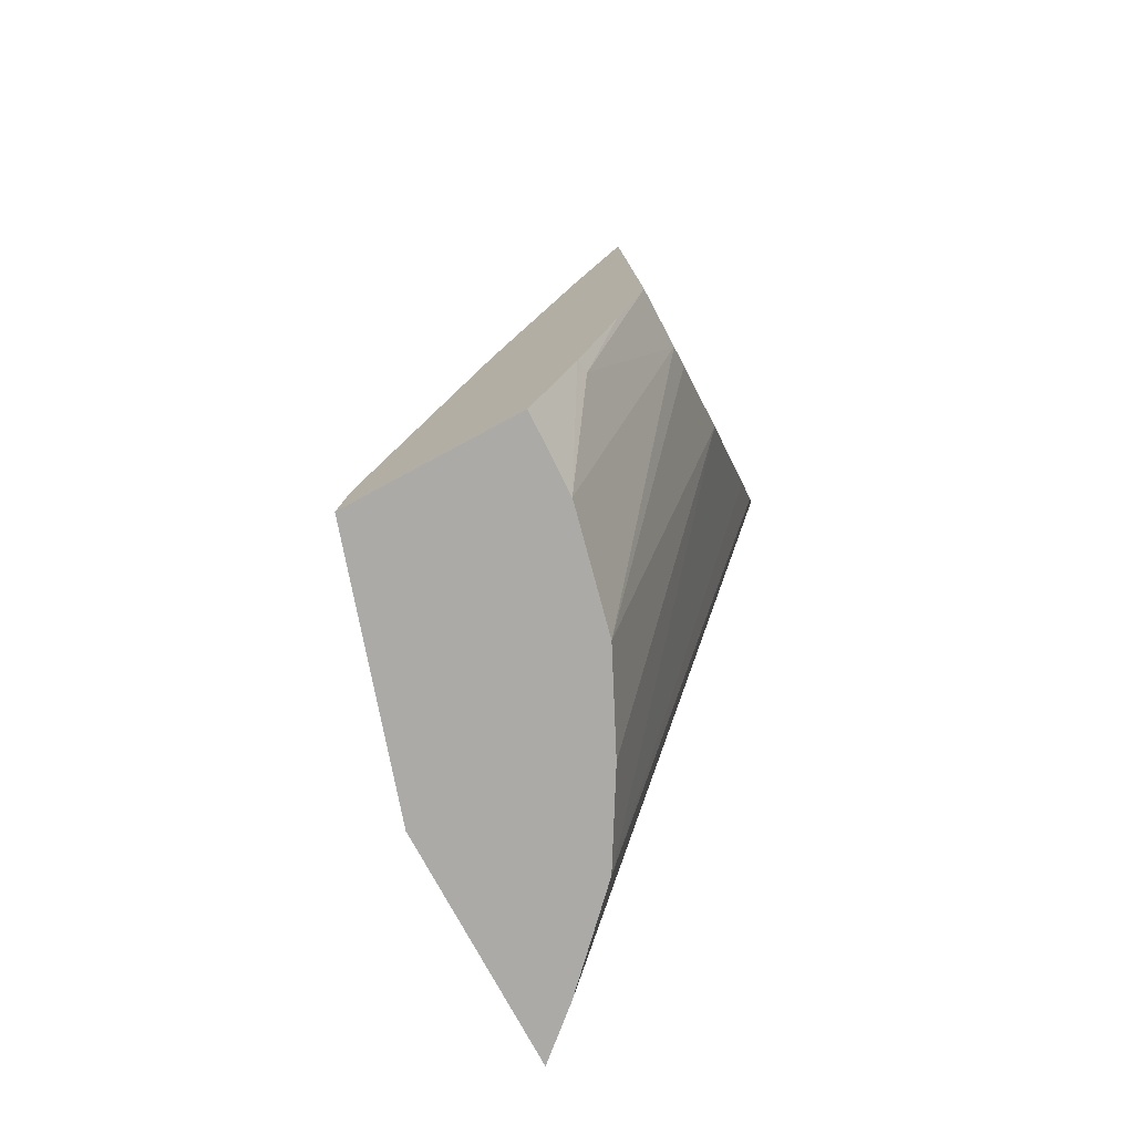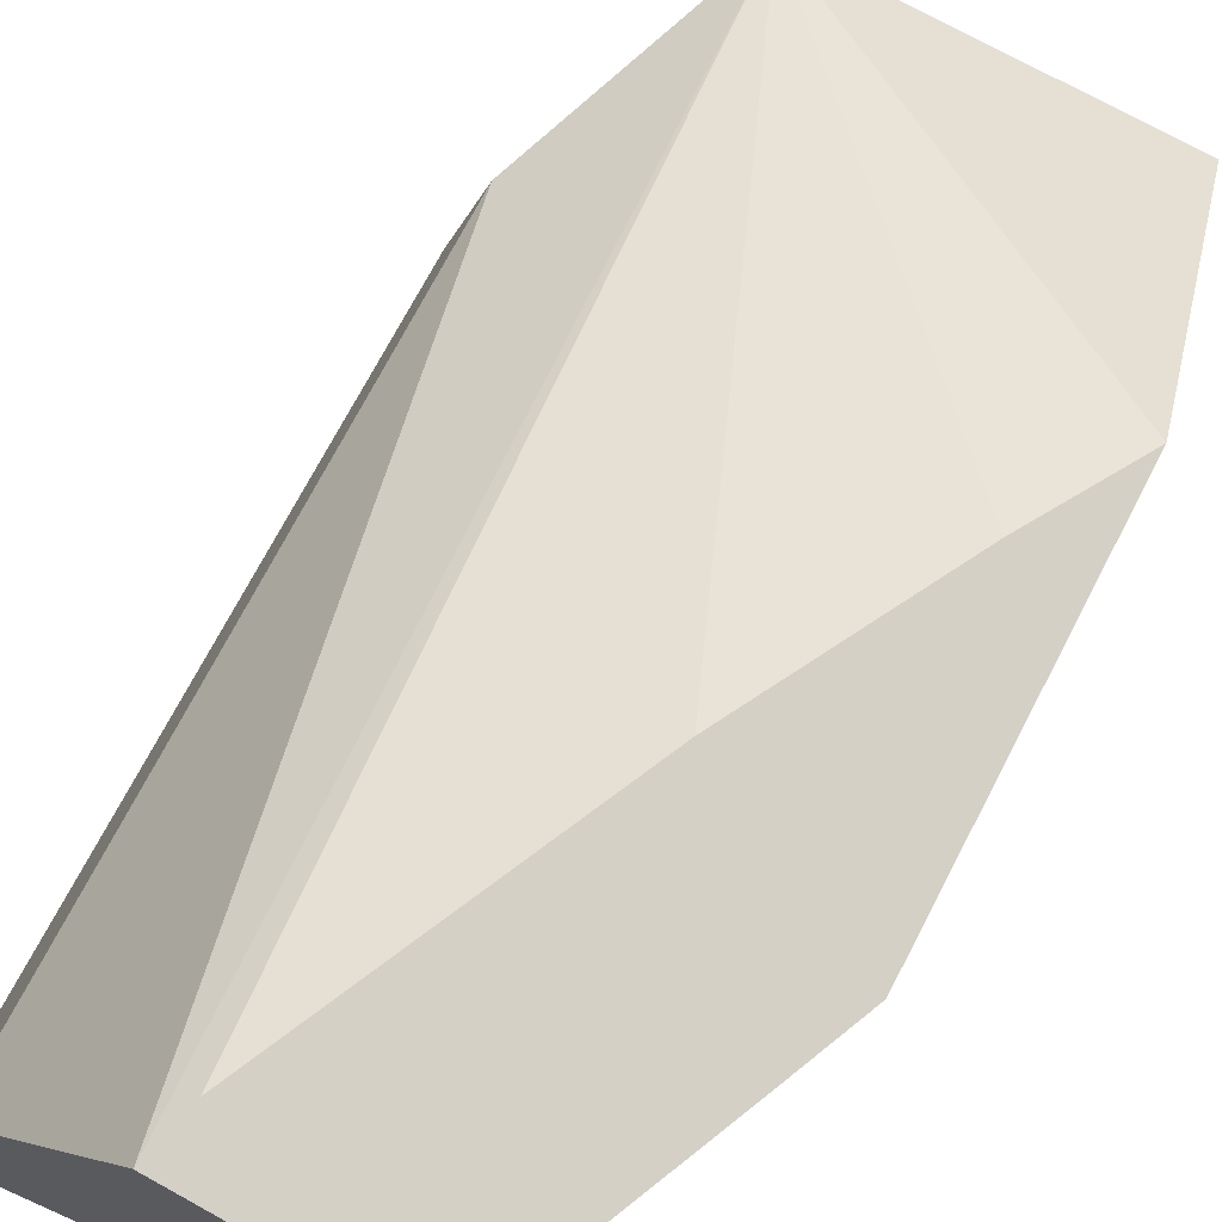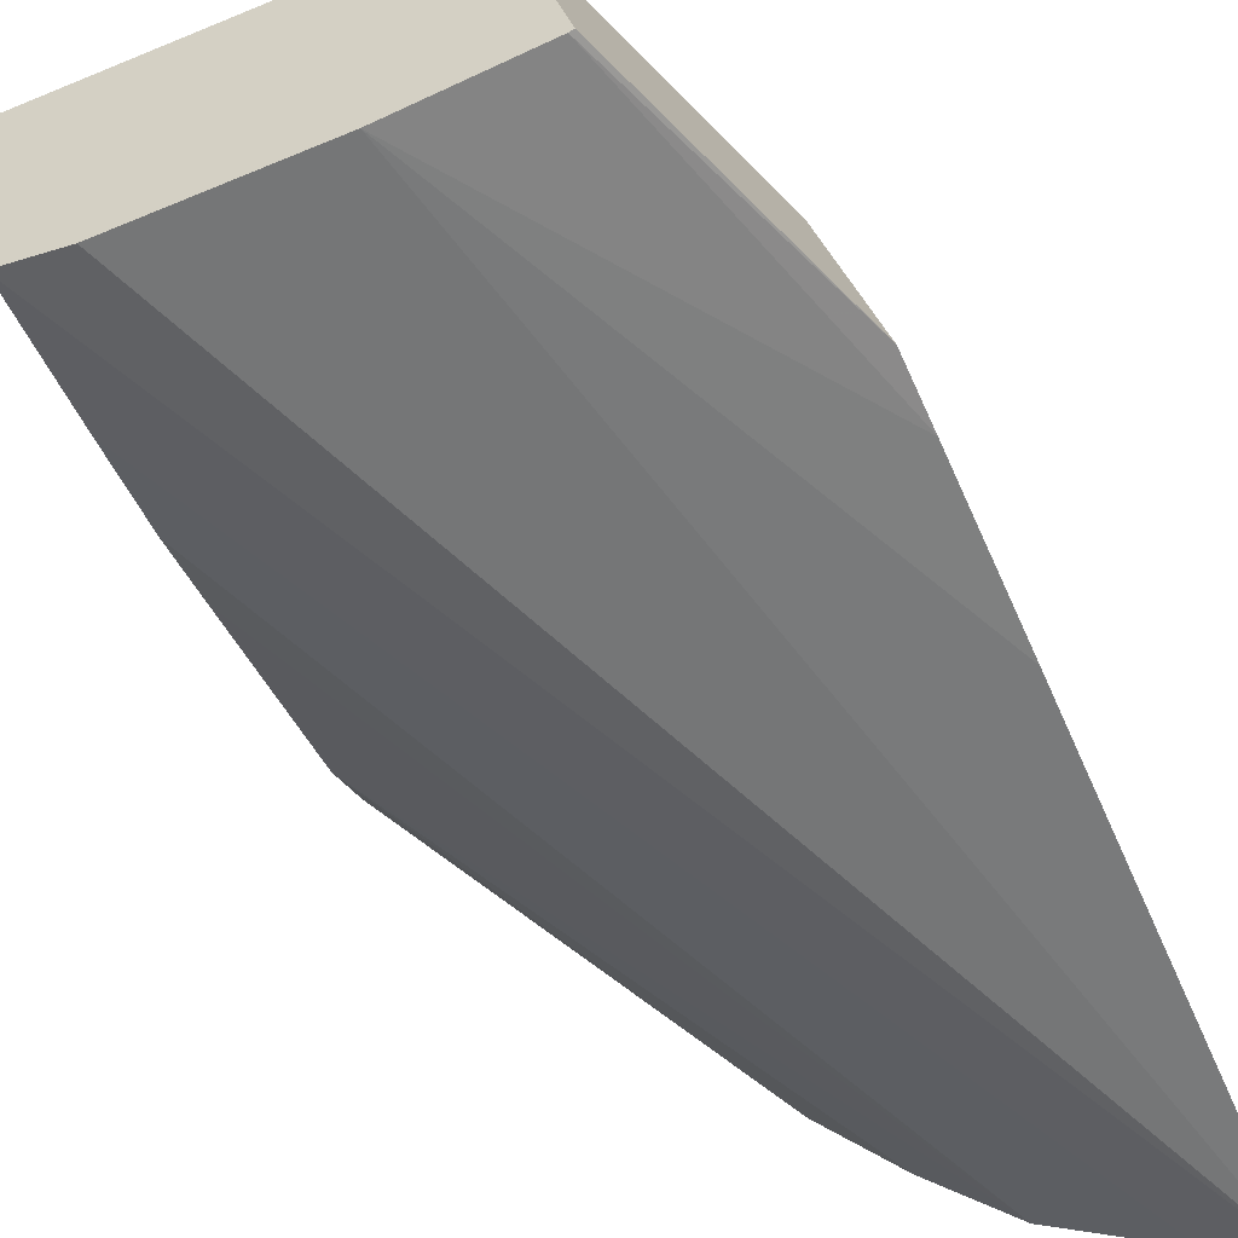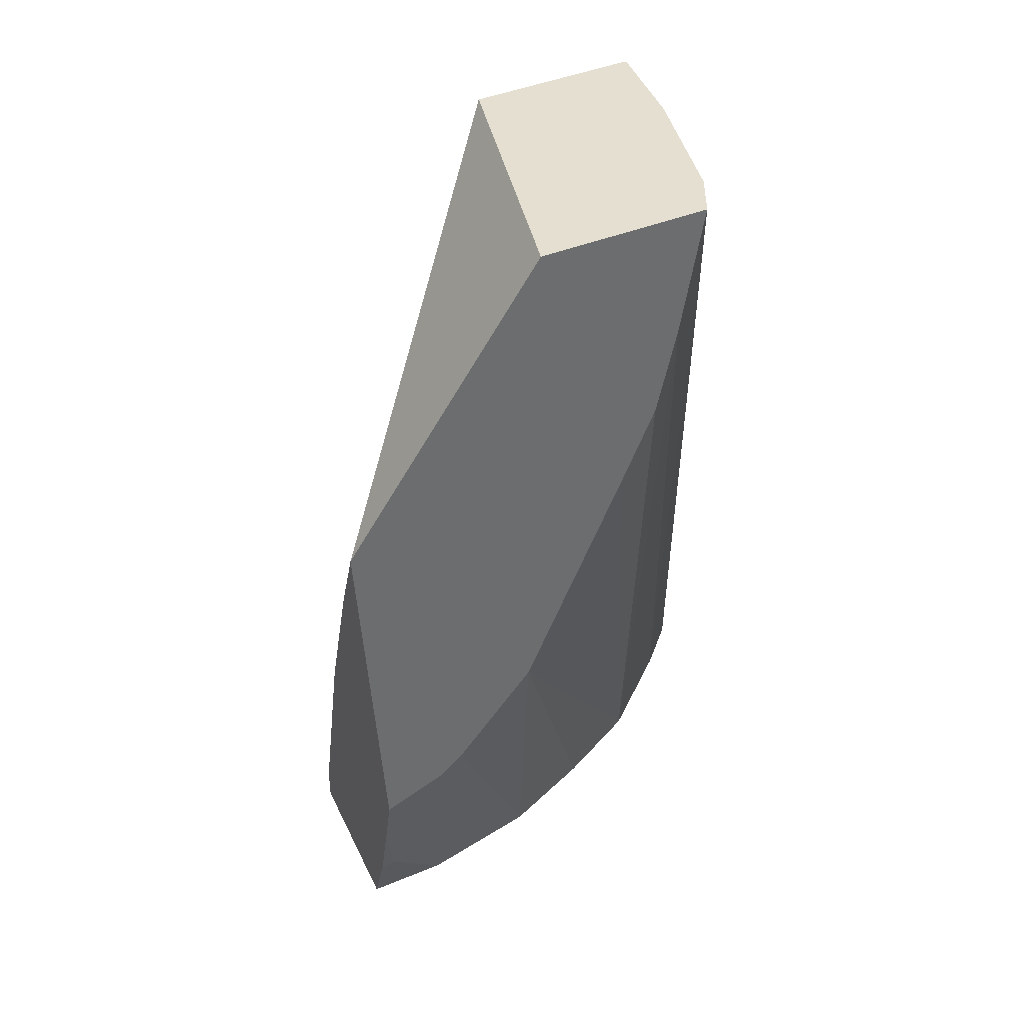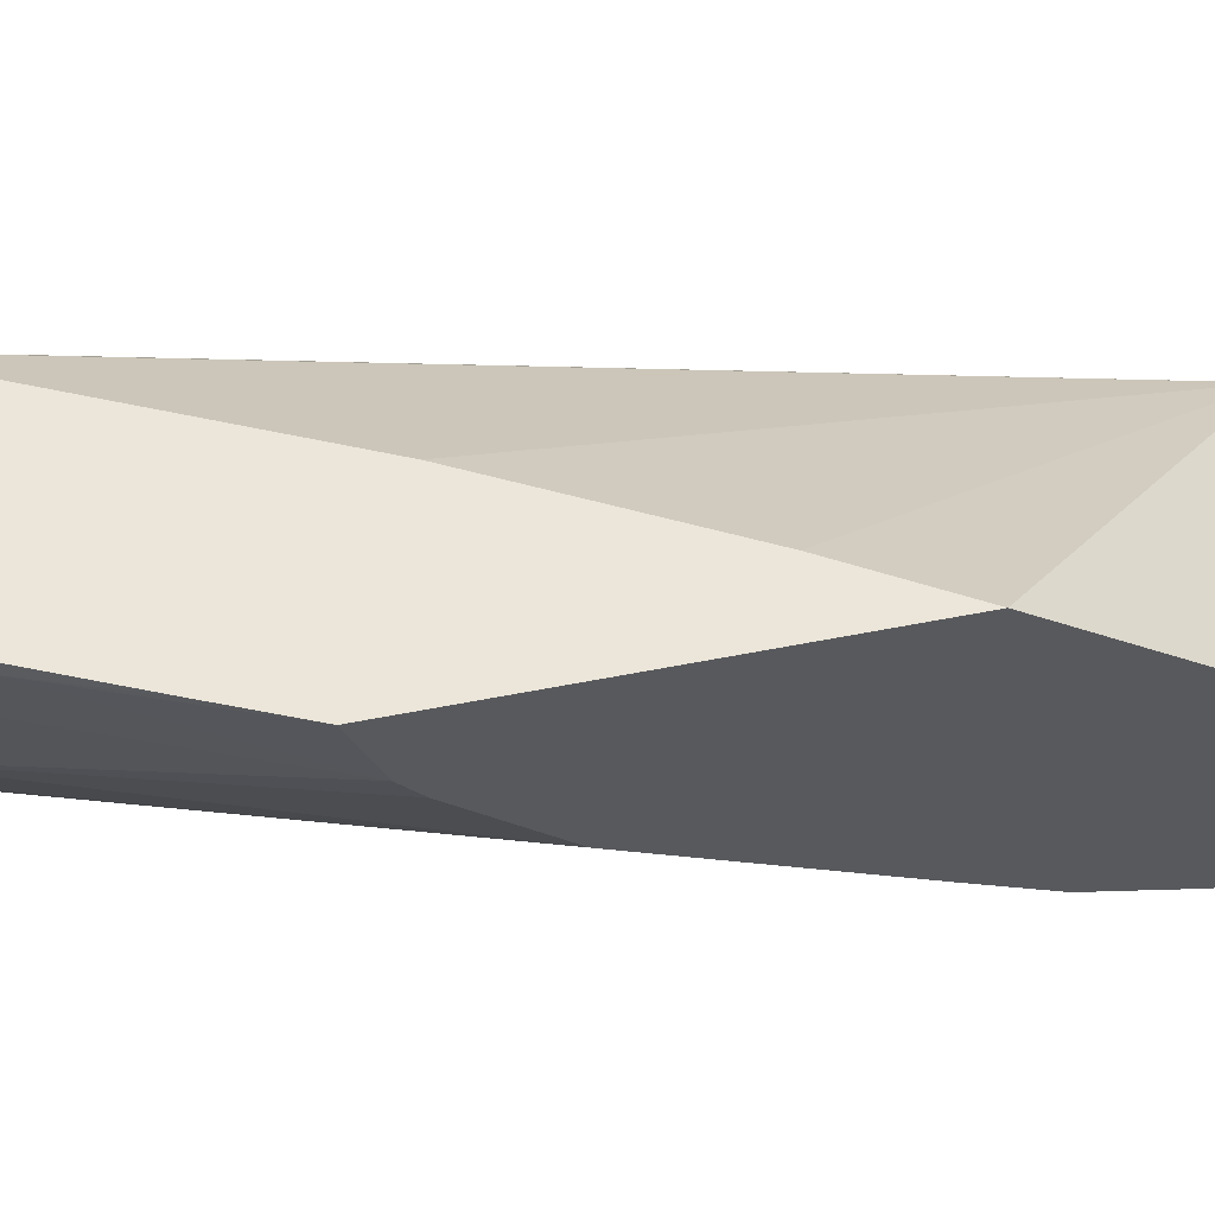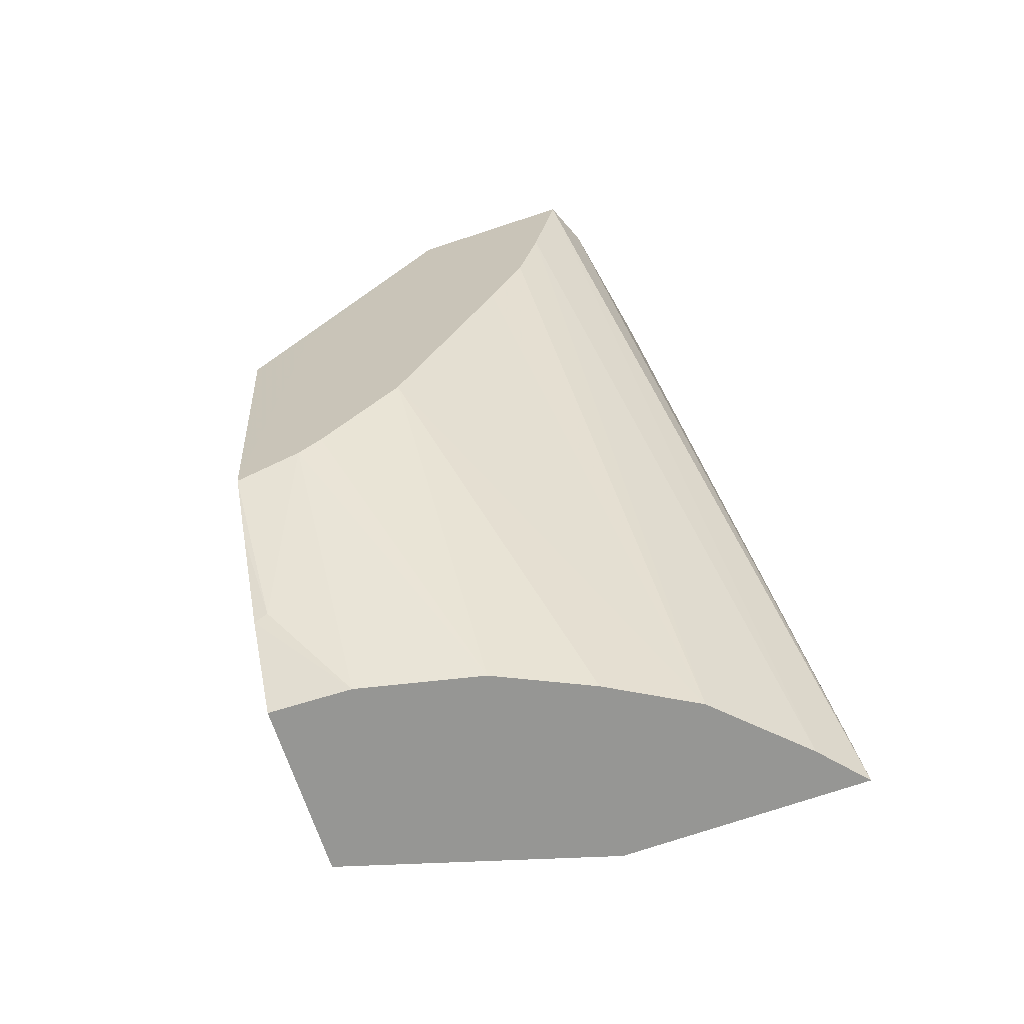
<metadata>
{"format":"obj","ext":"obj","renderer":"f3d","projection":"perspective","resolution":1024,"background":"white","views":[{"elev":-78.6,"azim":45.9,"up":"+Y"},{"elev":66.6,"azim":27.0,"up":"+Z"},{"elev":-48.6,"azim":-158.1,"up":"+Z"},{"elev":38.6,"azim":85.0,"up":"+Y"},{"elev":38.4,"azim":78.8,"up":"+Z"},{"elev":-65.5,"azim":125.4,"up":"+Y"}]}
</metadata>
<code>
v -0.009112 0.1226 0.04765
v -0.009465 0.122 0.04772
v -0.009128 0.1203 0.0475
v -0.009229 0.123 0.0473
v -0.009527 0.1245 0.04644
v -0.01153 0.1245 0.04666
v -0.01008 0.1208 0.04783
v -0.009253 0.1205 0.04712
v -0.009737 0.1231 0.04572
v -0.009329 0.1199 0.04753
v -0.009626 0.1192 0.04749
v -0.009857 0.1246 0.04541
v -0.01186 0.1246 0.04564
v -0.01209 0.1231 0.04646
v -0.01099 0.1186 0.04797
v -0.01091 0.1189 0.04797
v -0.009299 0.1207 0.04698
v -0.0101 0.1186 0.04715
v -0.0105 0.1187 0.04646
v -0.009752 0.1232 0.04568
v -0.00946 0.1212 0.04651
v -0.009614 0.1192 0.04757
v -0.01018 0.1246 0.04538
v -0.0098 0.1237 0.04556
v -0.01211 0.1188 0.04519
v -0.01249 0.1188 0.04503
v -0.01183 0.1246 0.04563
v -0.01239 0.1231 0.04554
v -0.01201 0.1189 0.04653
v -0.01201 0.1187 0.04652
v -0.009923 0.1186 0.04763
v -0.01096 0.1187 0.04598
v -0.00968 0.1227 0.04588
v -0.01144 0.1188 0.04555
v -0.01115 0.1246 0.04549
v -0.01243 0.1218 0.04536
v -0.0124 0.1228 0.04548
f 1 2 7
f 1 7 16
f 1 16 15
f 1 15 31
f 1 31 22
f 1 22 10
f 1 10 3
f 1 3 4
f 1 4 5
f 1 5 6
f 1 6 2
f 2 6 7
f 3 8 9
f 3 9 4
f 3 10 11
f 3 11 8
f 4 9 20
f 4 20 24
f 4 24 12
f 4 12 5
f 5 12 23
f 5 23 35
f 5 35 27
f 5 27 13
f 5 13 6
f 6 13 28
f 6 28 14
f 6 14 15
f 6 15 16
f 6 16 7
f 8 17 9
f 8 11 18
f 8 18 19
f 8 19 17
f 9 17 21
f 9 21 20
f 10 22 11
f 11 22 18
f 12 24 25
f 12 25 26
f 12 26 23
f 13 27 28
f 14 28 37
f 14 37 36
f 14 36 26
f 14 26 30
f 14 30 29
f 14 29 15
f 15 29 30
f 15 30 26
f 15 26 25
f 15 25 34
f 15 34 32
f 15 32 19
f 15 19 18
f 15 18 31
f 17 19 21
f 18 22 31
f 19 32 21
f 20 21 33
f 20 33 34
f 20 34 24
f 21 32 34
f 21 34 33
f 23 26 35
f 24 34 25
f 26 36 35
f 27 35 37
f 27 37 28
f 35 36 37

</code>
